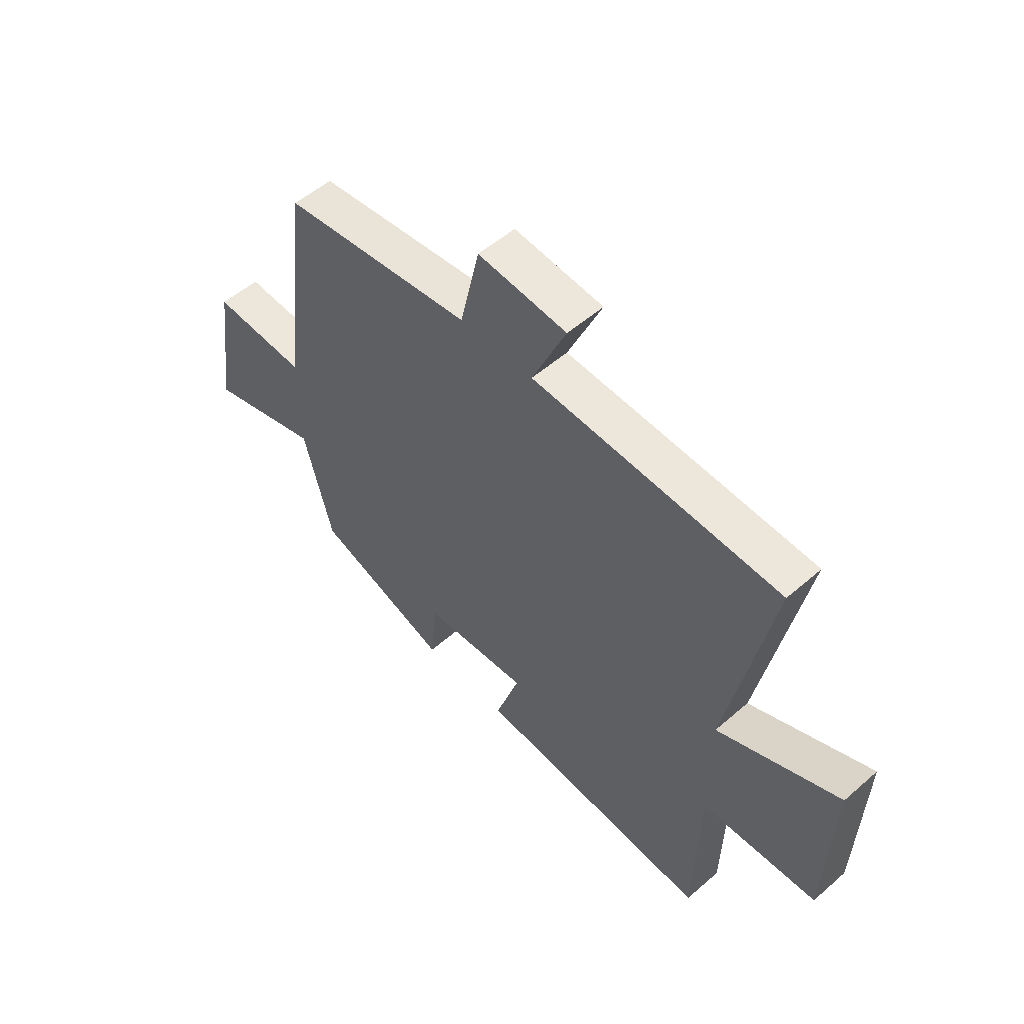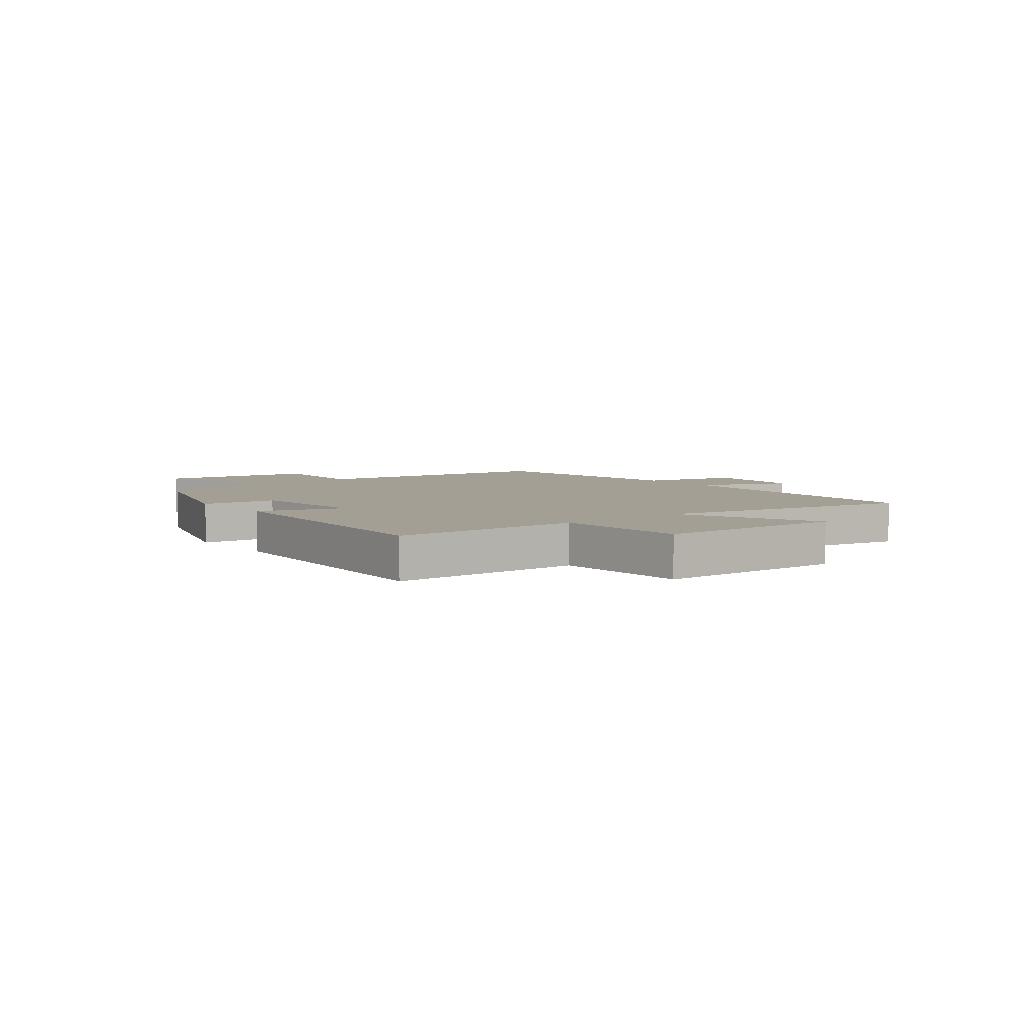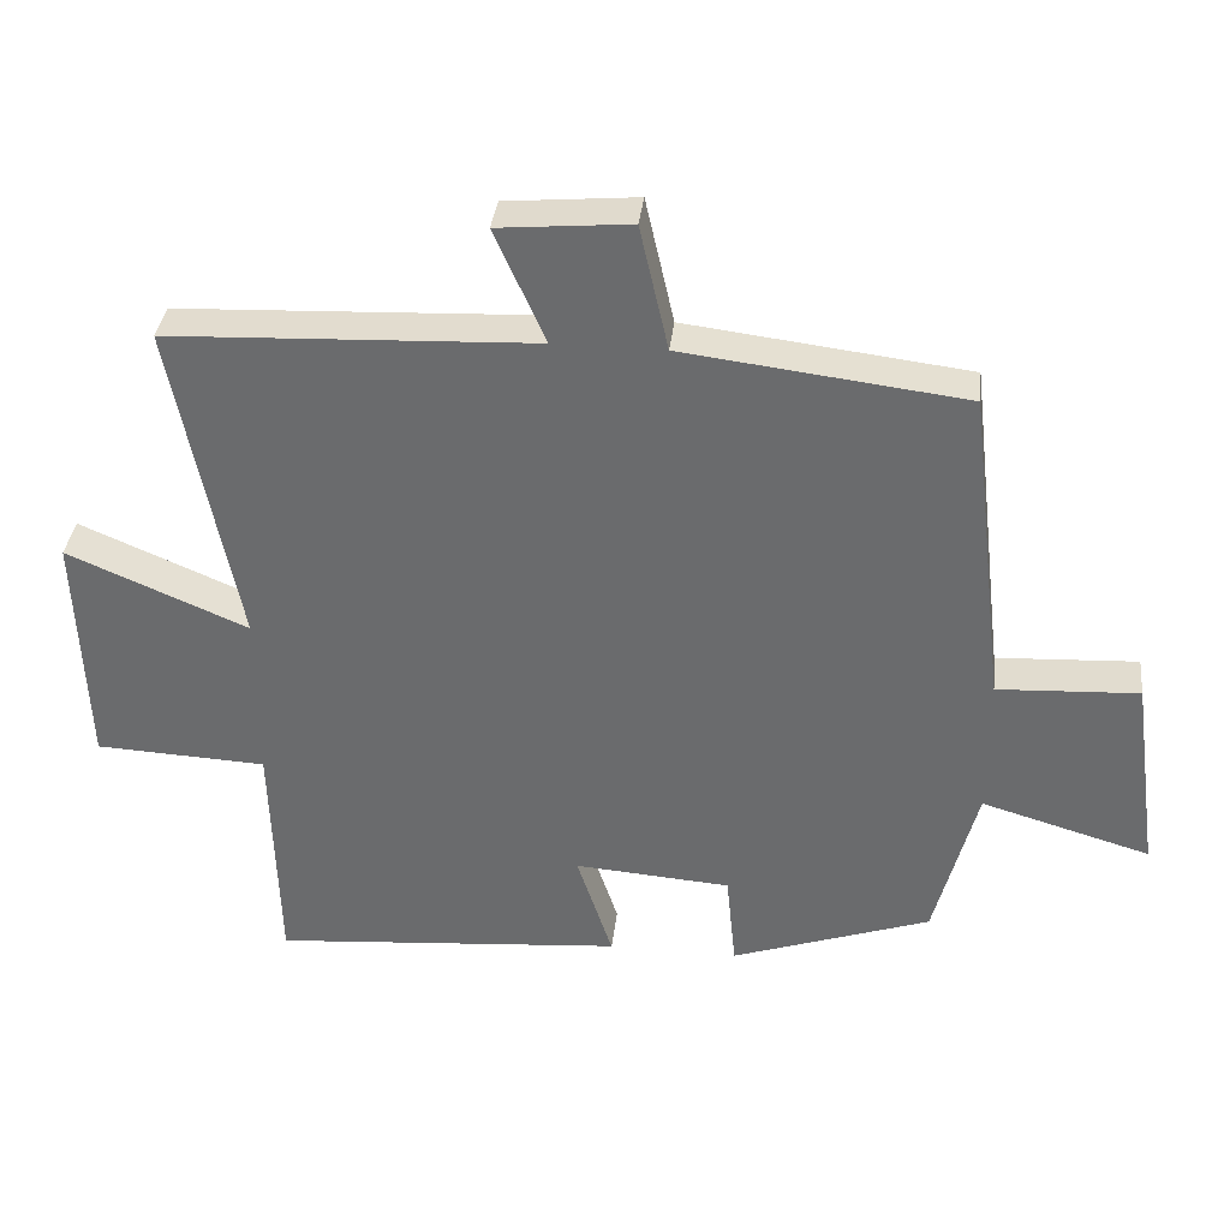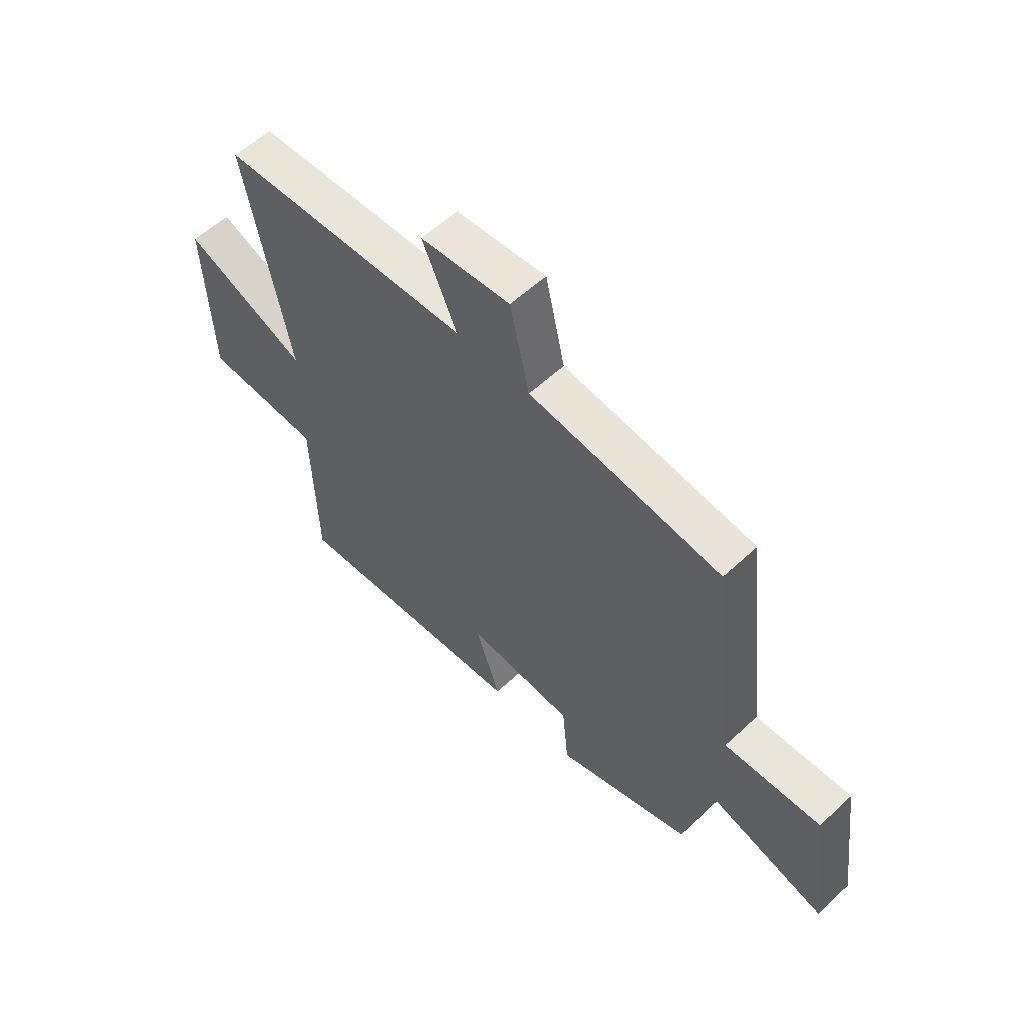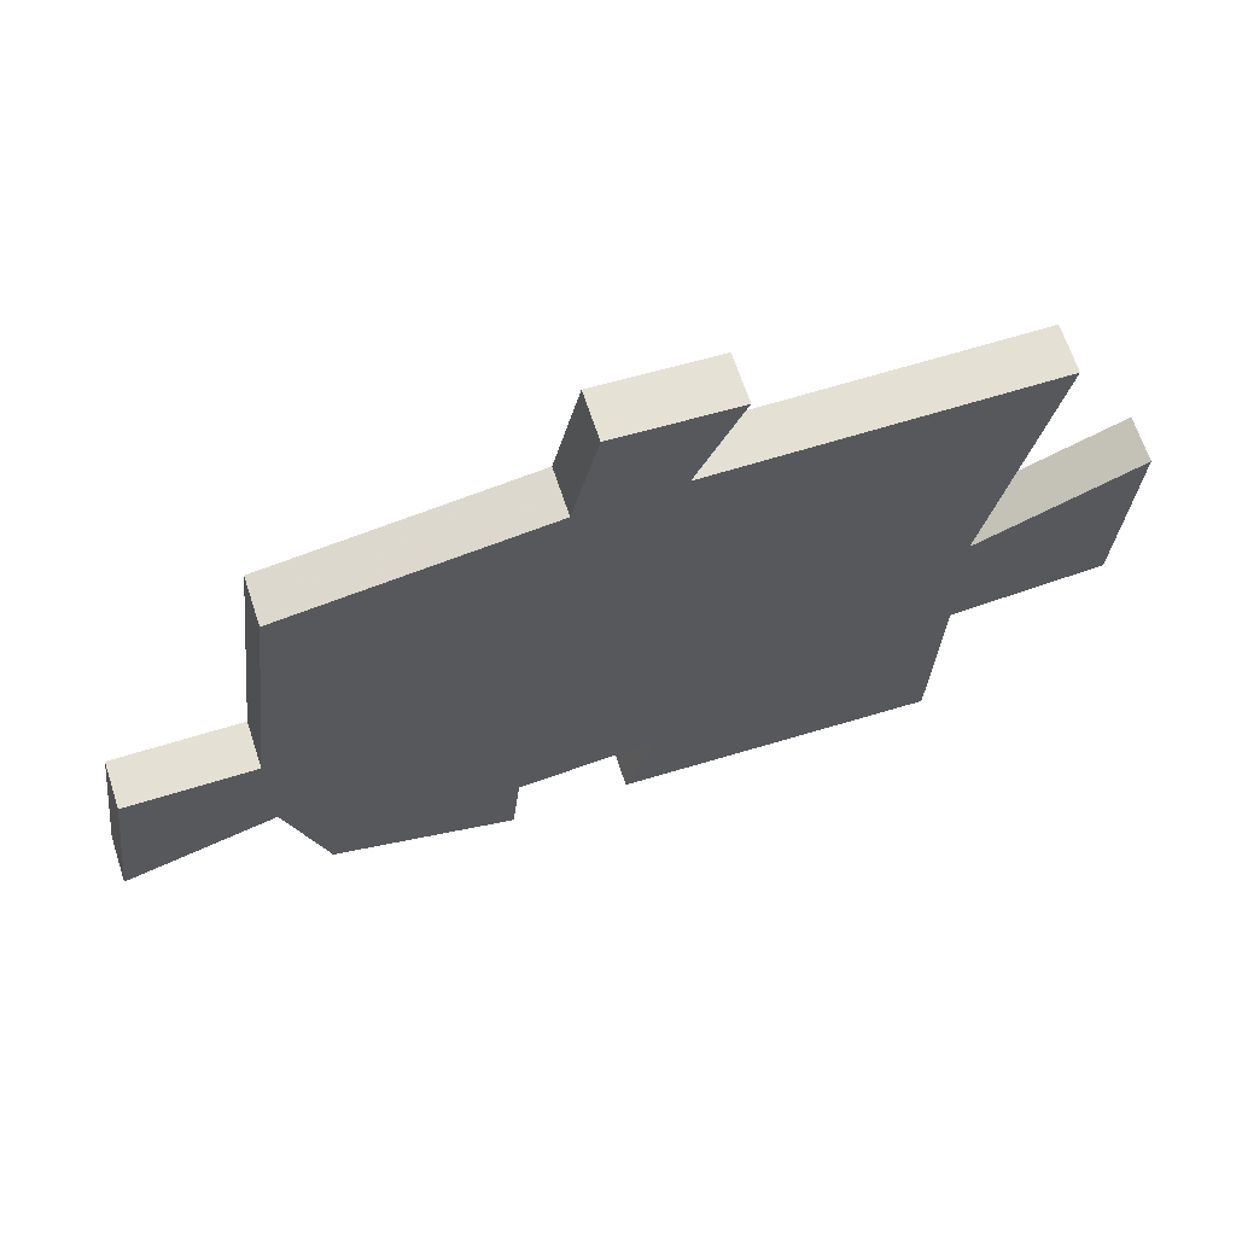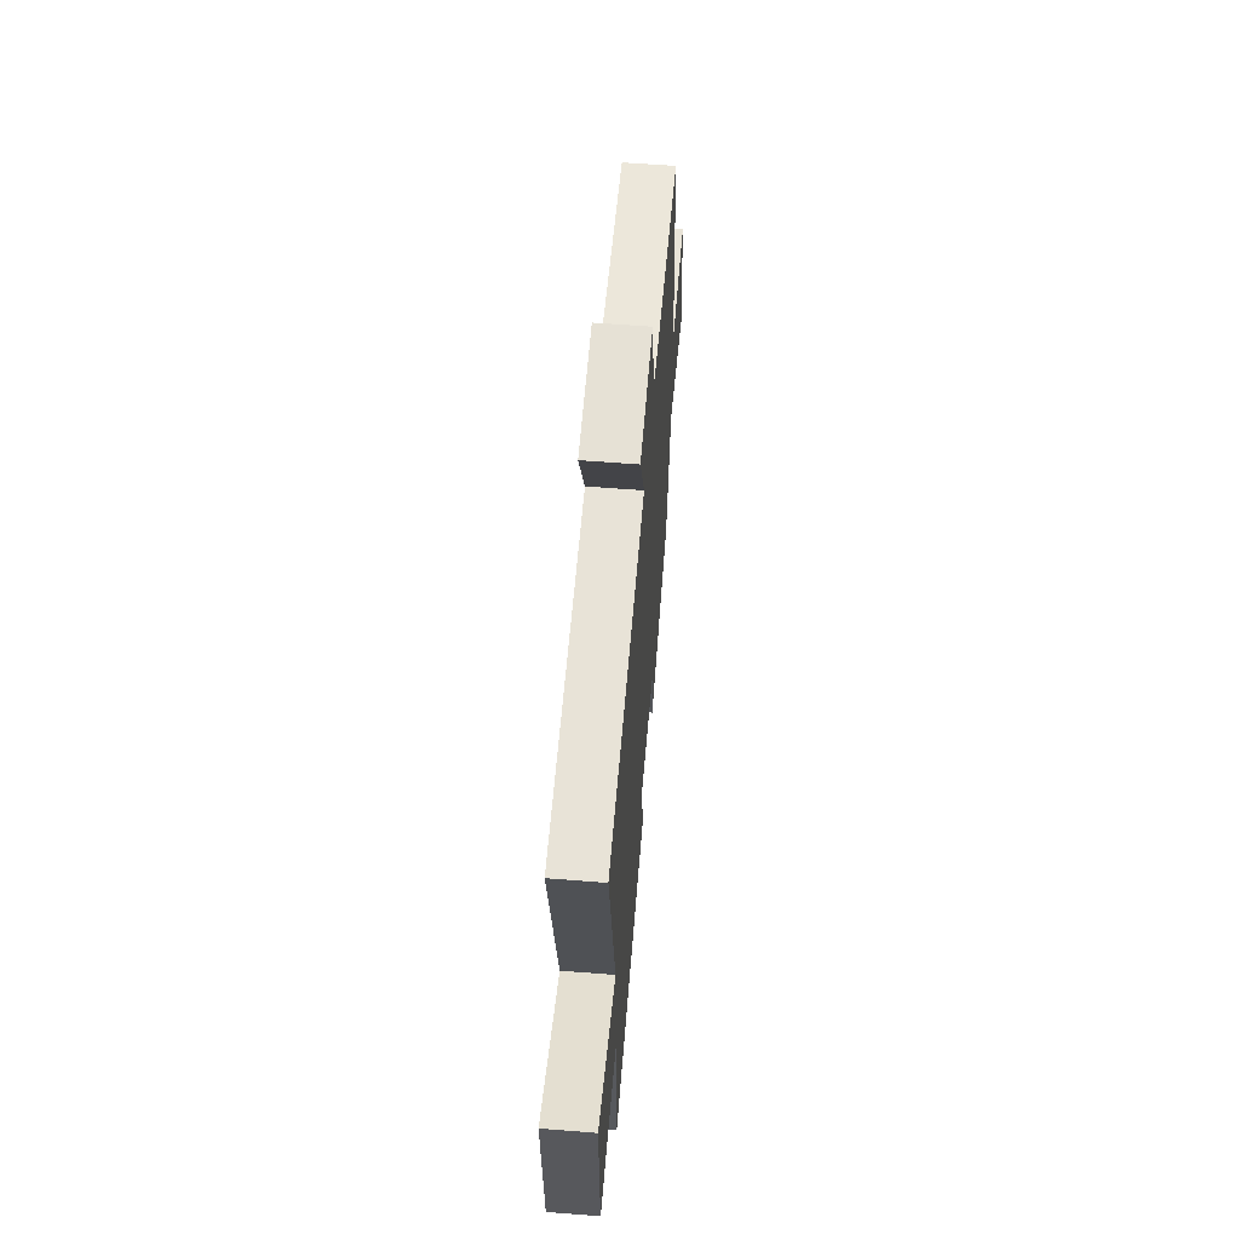
<metadata>
{"format":"obj","ext":"obj","renderer":"f3d","projection":"perspective","resolution":1024,"background":"white","views":[{"elev":53.5,"azim":-132.9,"up":"+Z"},{"elev":5.4,"azim":-128.6,"up":"+Y"},{"elev":35.9,"azim":6.5,"up":"+Z"},{"elev":57.5,"azim":46.0,"up":"+Z"},{"elev":66.9,"azim":161.7,"up":"+Z"},{"elev":59.1,"azim":-85.3,"up":"+Z"}]}
</metadata>
<code>
v 0.448 0.07 0.453
v 0.5 0.07 0.012
v 0.693 0.07 0.022
v 0.731 0.07 -0.252
v 0.5 0.07 -0.184
v 0.442 0.07 -0.406
v 0.169 0.07 -0.5
v 0.156 0.07 -0.367
v -0.058 0.07 -0.351
v -0.009 0.07 -0.5
v -0.491 0.07 -0.539
v -0.5 0.07 -0.207
v -0.735 0.07 -0.196
v -0.747 0.07 0.134
v -0.5 0.07 0.029
v -0.588 0.07 0.478
v -0.087 0.07 0.5
v -0.156 0.07 0.656
v 0.024 0.07 0.672
v 0.063 0.07 0.5
v 0.448 0 0.453
v 0.5 0 0.012
v 0.693 0 0.022
v 0.731 0 -0.252
v 0.5 0 -0.184
v 0.442 0 -0.406
v 0.169 0 -0.5
v 0.156 0 -0.367
v -0.058 0 -0.351
v -0.009 0 -0.5
v -0.491 0 -0.539
v -0.5 0 -0.207
v -0.735 0 -0.196
v -0.747 0 0.134
v -0.5 0 0.029
v -0.588 0 0.478
v -0.087 0 0.5
v -0.156 0 0.656
v 0.024 0 0.672
v 0.063 0 0.5
f 17 18 19 20
f 15 16 17 20
f 15 20 1 2
f 12 13 14 15
f 12 15 2
f 9 10 11 12
f 8 9 12 2
f 5 6 7 8
f 5 8 2 3
f 3 4 5
f 40 39 38 37
f 40 37 36 35
f 22 21 40 35
f 35 34 33 32
f 22 35 32
f 32 31 30 29
f 22 32 29 28
f 28 27 26 25
f 23 22 28 25
f 25 24 23
f 1 21 22 2
f 2 22 23 3
f 3 23 24 4
f 4 24 25 5
f 5 25 26 6
f 6 26 27 7
f 7 27 28 8
f 8 28 29 9
f 9 29 30 10
f 10 30 31 11
f 11 31 32 12
f 12 32 33 13
f 13 33 34 14
f 14 34 35 15
f 15 35 36 16
f 16 36 37 17
f 17 37 38 18
f 18 38 39 19
f 19 39 40 20
f 20 40 21 1

</code>
